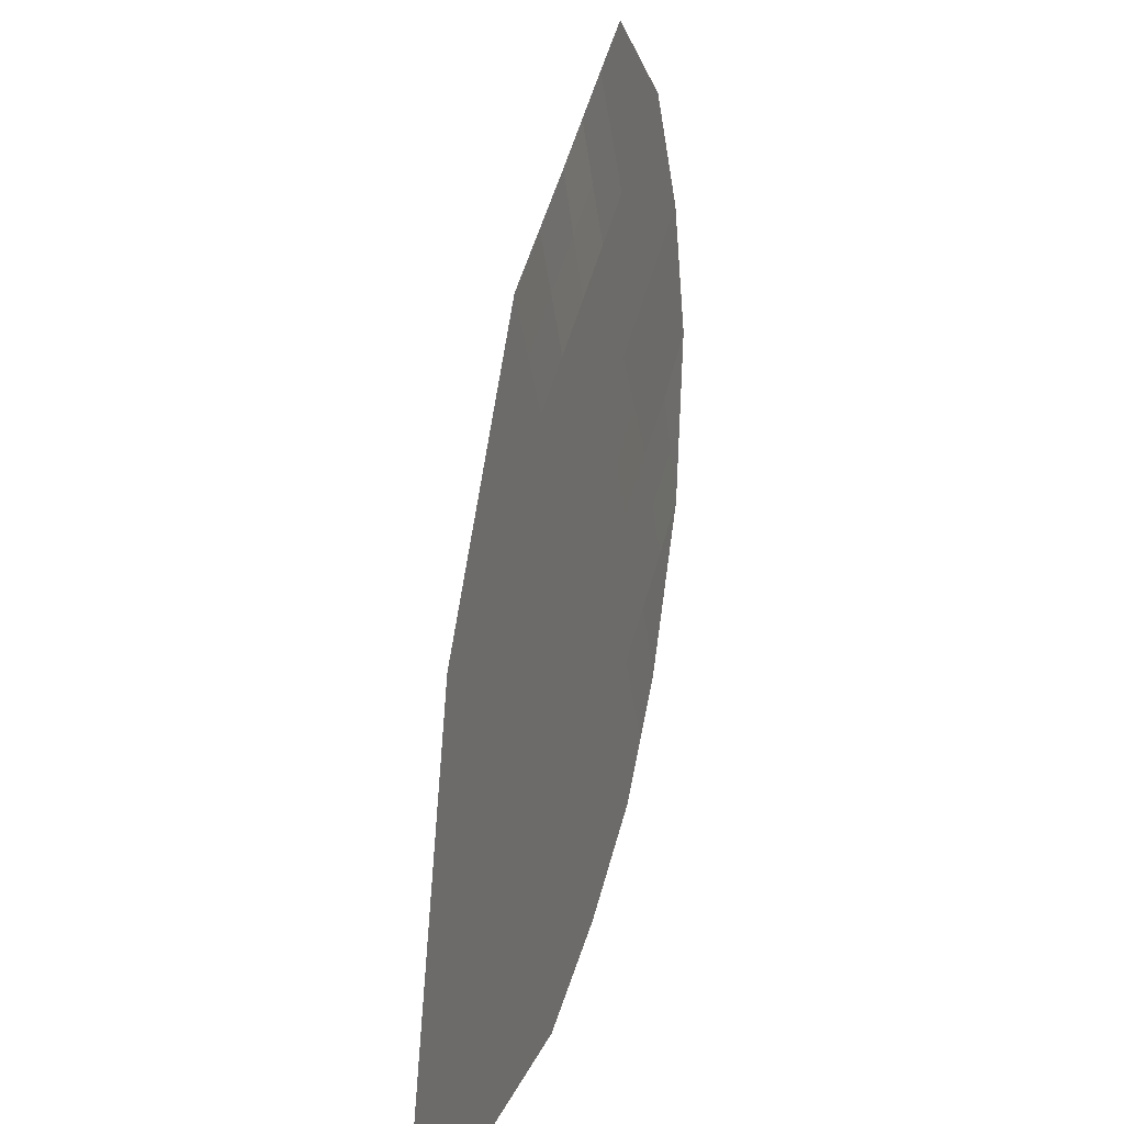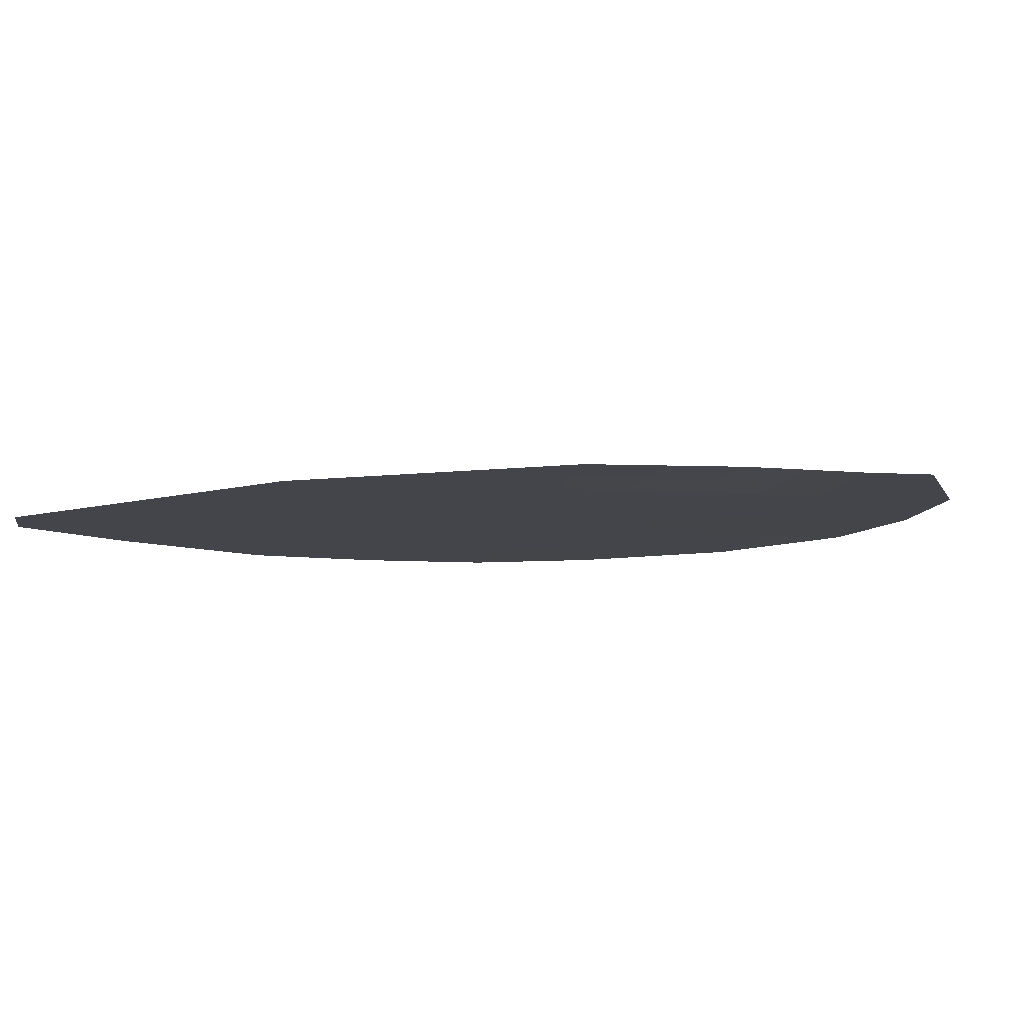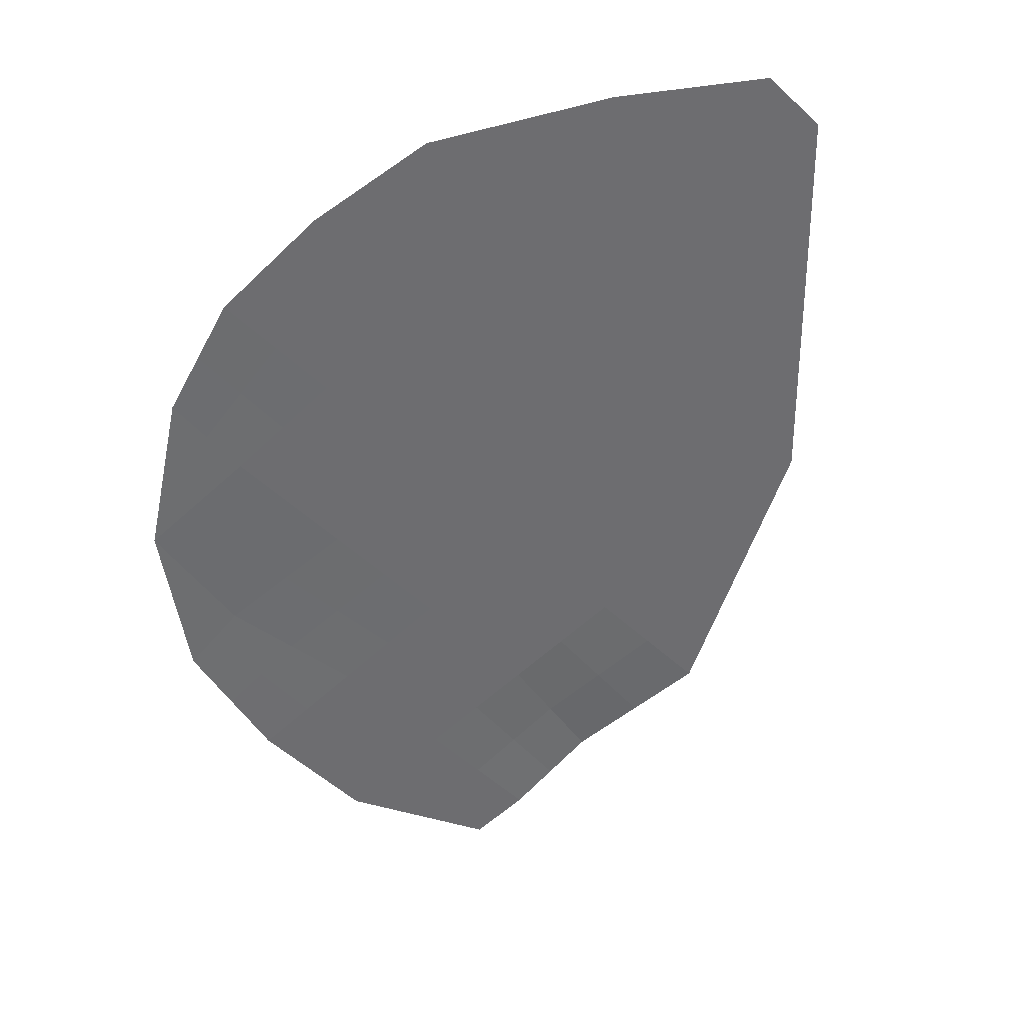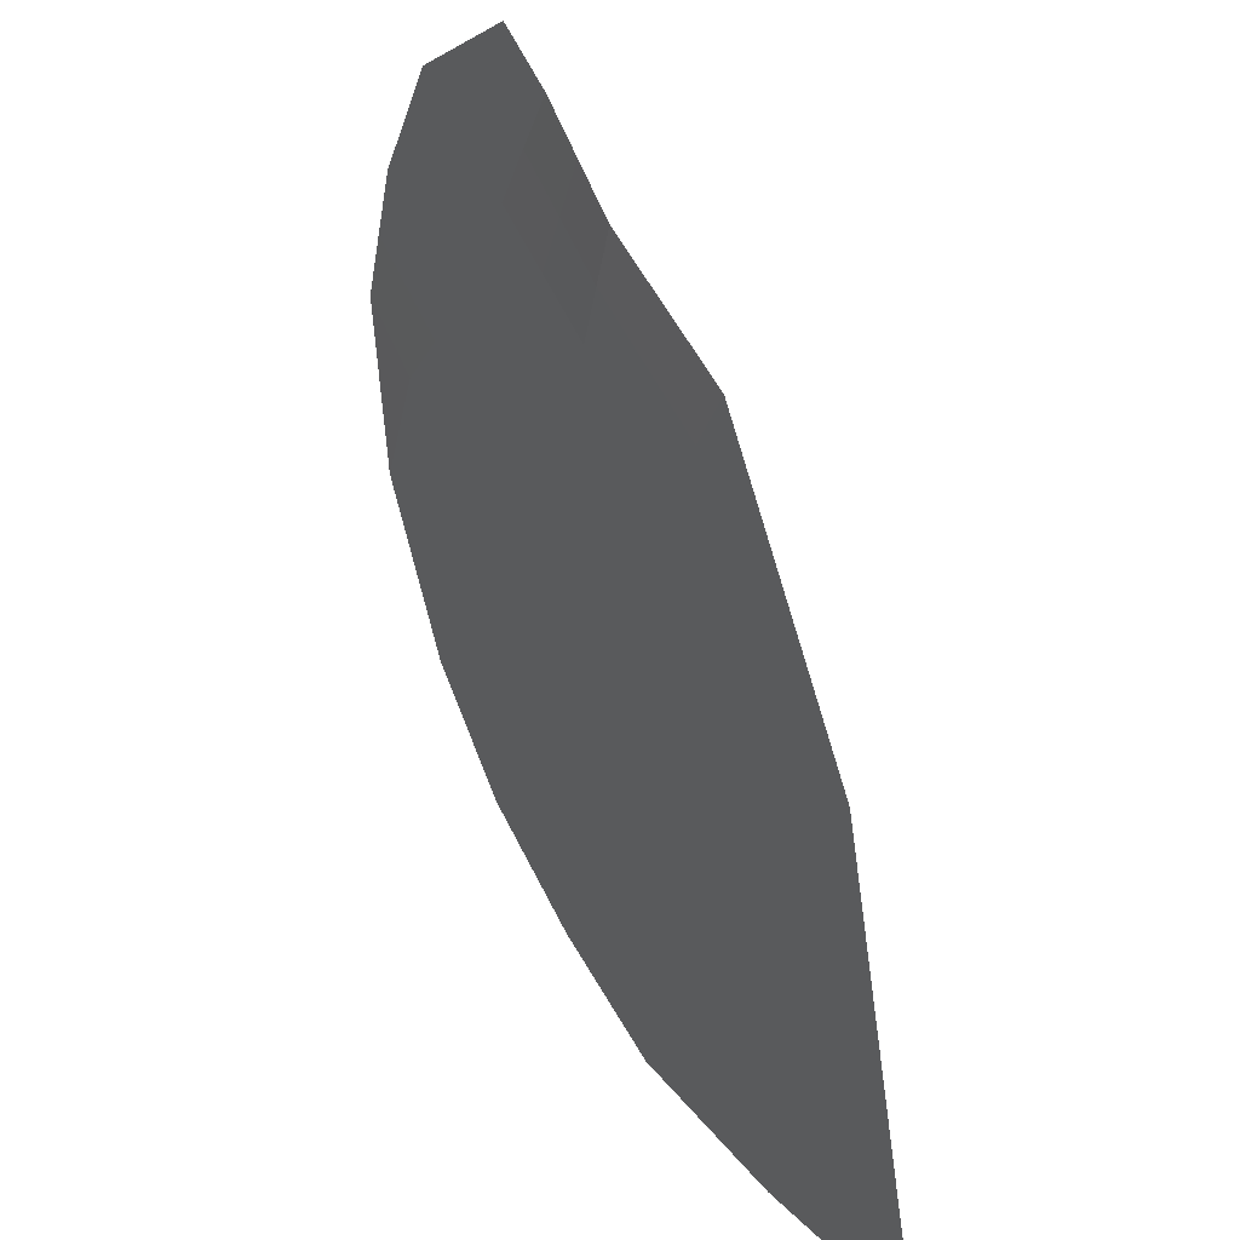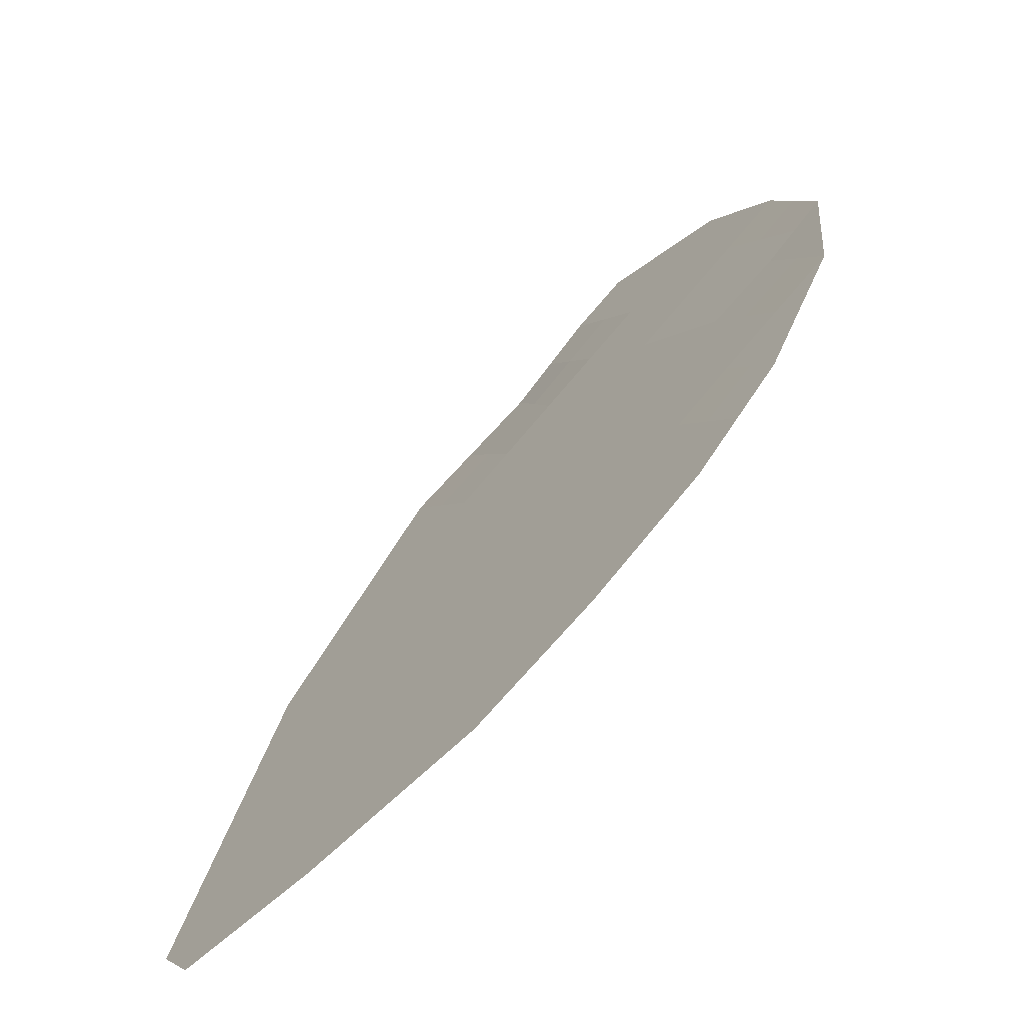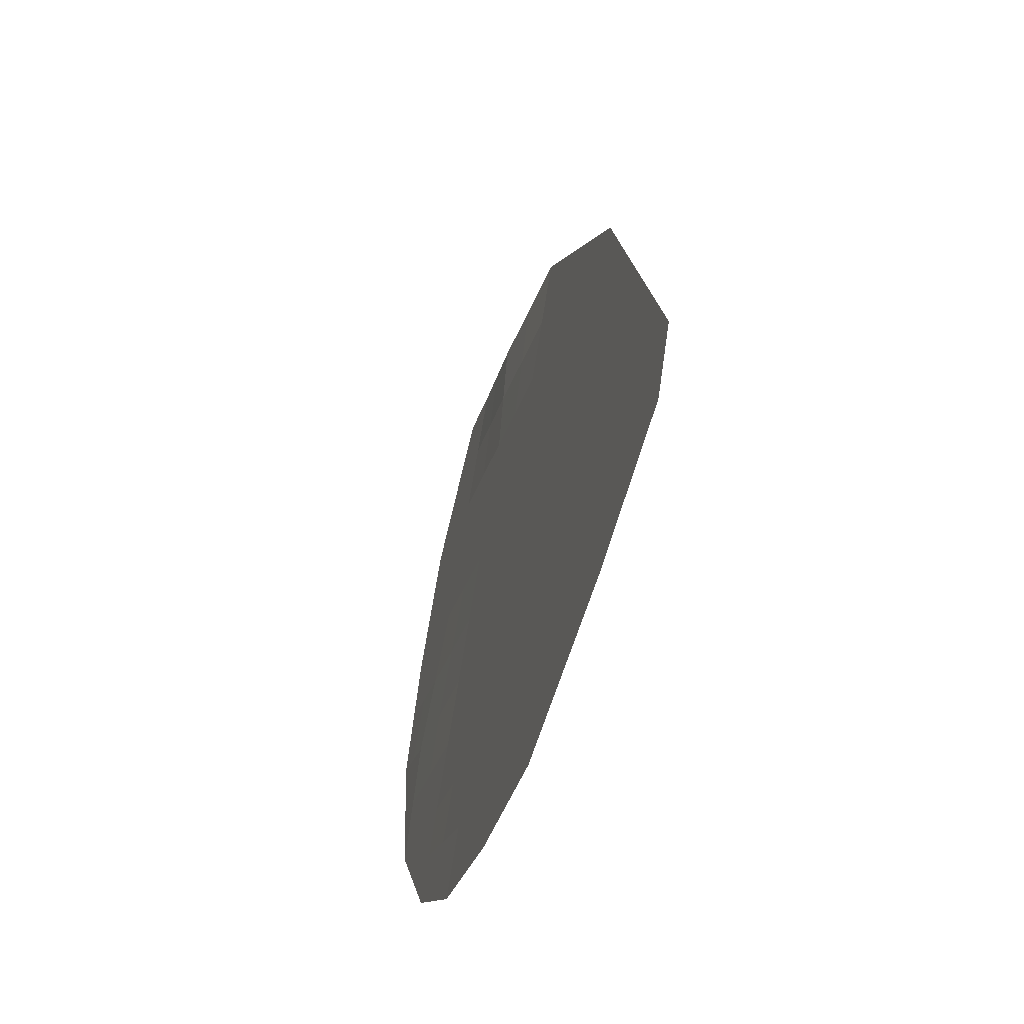
<metadata>
{"format":"obj","ext":"obj","renderer":"f3d","projection":"perspective","resolution":1024,"background":"white","views":[{"elev":19.8,"azim":-72.8,"up":"+Z"},{"elev":-9.2,"azim":-39.3,"up":"+Y"},{"elev":-54.1,"azim":-164.4,"up":"+Y"},{"elev":34.9,"azim":-122.4,"up":"+Z"},{"elev":-70.7,"azim":43.5,"up":"+Z"},{"elev":-58.6,"azim":-106.5,"up":"+Z"}]}
</metadata>
<code>
o NAV_02_Grid.016
v 88.03 -0.6291 -137.5
v 141.9 -0.6291 -95.22
v 133.5 -0.6291 -100.1
v 125.1 -0.6291 -104.9
v 116.8 -0.6291 -109.8
v 108.4 -0.6291 -114.6
v 91.58 -0.6291 -124.3
v 99.97 -0.6291 -119.4
v 137.1 -0.6291 -86.83
v 128.7 -0.6291 -91.68
v 120.3 -0.6291 -96.52
v 111.9 -0.6291 -101.4
v 95.12 -0.6291 -111.1
v 103.5 -0.6291 -106.2
v 101.1 -0.6291 -102
v 128 -0.6291 -80.86
v 123.8 -0.6291 -83.29
v 107.1 -0.6291 -92.98
v 117.2 -0.3442 -87.93
v 96.42 -0.6291 -132.7
v 104.8 -0.6291 -127.8
v 113.2 -0.6291 -123
v 121.6 -0.6291 -118.2
v 130 -0.6291 -113.3
v 140.1 -0.5278 -108.3
v 144.9 -0.5676 -104.8
v 100.7 -0.6291 -143.2
v 109.7 -0.6291 -136.2
v 118 -0.6291 -131.4
v 126.4 -0.6291 -126.5
v 134.8 -0.6291 -121.7
v 143.6 -0.5676 -116.9
v 113.7 -0.6291 -143.3
v 122.9 -0.6291 -139.8
v 131.3 -0.6291 -134.9
v 137.9 -0.5676 -127.9
v 90.45 -0.6291 -141.7
v 110.8 -0.6291 -118.8
v 100.6 -0.6291 -130.3
v 102.4 -0.6291 -123.6
v 92.22 -0.6291 -135.1
v 94 -0.6291 -128.5
v 137.7 -0.6291 -97.65
v 139.5 -0.6291 -91.03
v 129.3 -0.6291 -102.5
v 131.1 -0.6291 -95.87
v 120.9 -0.6291 -107.3
v 122.7 -0.6291 -100.7
v 112.6 -0.6291 -112.2
v 114.3 -0.6291 -105.6
v 104.2 -0.6291 -117
v 105.9 -0.6291 -110.4
v 95.77 -0.6291 -121.9
v 97.54 -0.6291 -115.3
v 132.9 -0.6291 -89.26
v 124.5 -0.6291 -94.1
v 126.3 -0.6291 -87.48
v 116.1 -0.6291 -98.95
v 118.8 -0.4866 -92.23
v 107.7 -0.6291 -103.8
v 109.5 -0.6291 -97.17
v 99.32 -0.6291 -108.6
v 102.3 -0.6291 -104.1
v 125.9 -0.6291 -82.08
v 120.5 -0.4866 -85.61
v 112.1 -0.4866 -90.45
v 109 -0.6291 -125.4
v 119.2 -0.6291 -114
v 117.4 -0.6291 -120.6
v 127.6 -0.6291 -109.1
v 125.8 -0.6291 -115.7
v 136.8 -0.5784 -104.2
v 135.1 -0.5784 -110.8
v 143.4 -0.5983 -100
v 142.5 -0.5477 -106.5
v 98.56 -0.6291 -137.9
v 107.2 -0.6291 -132
v 105.2 -0.6291 -139.7
v 115.6 -0.6291 -127.2
v 113.9 -0.6291 -133.8
v 124 -0.6291 -122.3
v 122.2 -0.6291 -129
v 132.4 -0.6291 -117.5
v 130.6 -0.6291 -124.1
v 141.9 -0.5477 -112.6
v 139.2 -0.5983 -119.3
v 111.7 -0.6291 -139.8
v 120.5 -0.6291 -135.6
v 118.3 -0.6291 -141.5
v 128.9 -0.6291 -130.7
v 127.1 -0.6291 -137.4
v 136.4 -0.5983 -124.8
v 134.6 -0.5983 -131.4
v 89.24 -0.6291 -139.6
v 132.6 -0.6291 -83.85
v 140.7 -0.5676 -122.4
v 107.2 -0.6291 -143.2
v 95.58 -0.6291 -142.4
v 144.2 -0.5676 -110.9
v 98.11 -0.6291 -106.5
v 93.35 -0.6291 -117.7
v 89.8 -0.6291 -130.9
v 104.1 -0.6291 -97.5
v 105.9 -0.6291 -100.6
v 132.6 -0.6137 -127.8
v 124.7 -0.6291 -133.2
v 116.1 -0.6291 -137.7
v 137.1 -0.5884 -115
v 128.2 -0.6291 -119.9
v 119.8 -0.6291 -124.8
v 111.4 -0.6291 -129.6
v 102.9 -0.6291 -135
v 93.9 -0.6291 -138.8
v 140.1 -0.5884 -102.1
v 132.2 -0.6038 -106.6
v 114.1 -0.5578 -94.7
v 122.5 -0.5578 -89.85
v 129.4 -0.6291 -85.67
v 101.7 -0.6291 -112.8
v 110.1 -0.6291 -108
v 118.5 -0.6291 -103.1
v 126.9 -0.6291 -98.3
v 135.3 -0.6291 -93.45
v 98.19 -0.6291 -126.1
v 106.6 -0.6291 -121.2
v 115 -0.6291 -116.4
v 123.4 -0.6291 -111.5
f 127 70 24 71
f 126 68 23 69
f 125 38 22 67
f 124 40 21 39
f 123 44 2 43
f 122 46 3 45
f 121 48 4 47
f 120 50 5 49
f 119 52 6 51
f 118 95 9 55
f 117 57 10 56
f 116 59 11 58
f 115 72 25 73
f 114 74 26 75
f 113 76 27 98
f 112 77 28 78
f 111 79 29 80
f 110 81 30 82
f 109 83 31 84
f 108 85 32 86
f 25 75 85
f 107 88 34 89
f 106 90 35 91
f 105 92 36 93
f 31 86 92
f 33 97 87
f 13 100 62
f 7 101 53
f 1 102 41
f 104 61 12 60
f 63 104 60 14
f 15 103 104 63
f 103 18 61 104
f 41 42 20
f 41 102 42
f 102 7 42
f 53 54 8
f 53 101 54
f 101 13 54
f 62 63 14
f 62 100 63
f 100 15 63
f 87 78 28
f 87 97 78
f 97 27 78
f 92 96 36
f 92 86 96
f 86 32 96
f 90 105 93 35
f 30 84 105 90
f 84 31 92 105
f 88 106 91 34
f 29 82 106 88
f 82 30 90 106
f 87 107 89 33
f 28 80 107 87
f 80 29 88 107
f 85 99 32
f 85 75 99
f 75 26 99
f 83 108 86 31
f 24 73 108 83
f 73 25 85 108
f 81 109 84 30
f 23 71 109 81
f 71 24 83 109
f 79 110 82 29
f 22 69 110 79
f 69 23 81 110
f 77 111 80 28
f 21 67 111 77
f 67 22 79 111
f 76 112 78 27
f 20 39 112 76
f 39 21 77 112
f 94 113 98 37
f 1 41 113 94
f 41 20 76 113
f 72 114 75 25
f 3 43 114 72
f 43 2 74 114
f 70 115 73 24
f 4 45 115 70
f 45 3 72 115
f 61 116 58 12
f 18 66 116 61
f 66 19 59 116
f 59 117 56 11
f 19 65 117 59
f 65 17 57 117
f 57 118 55 10
f 17 64 118 57
f 64 16 95 118
f 54 119 51 8
f 13 62 119 54
f 62 14 52 119
f 52 120 49 6
f 14 60 120 52
f 60 12 50 120
f 50 121 47 5
f 12 58 121 50
f 58 11 48 121
f 48 122 45 4
f 11 56 122 48
f 56 10 46 122
f 46 123 43 3
f 10 55 123 46
f 55 9 44 123
f 42 124 39 20
f 7 53 124 42
f 53 8 40 124
f 40 125 67 21
f 8 51 125 40
f 51 6 38 125
f 38 126 69 22
f 6 49 126 38
f 49 5 68 126
f 68 127 71 23
f 5 47 127 68
f 47 4 70 127

</code>
